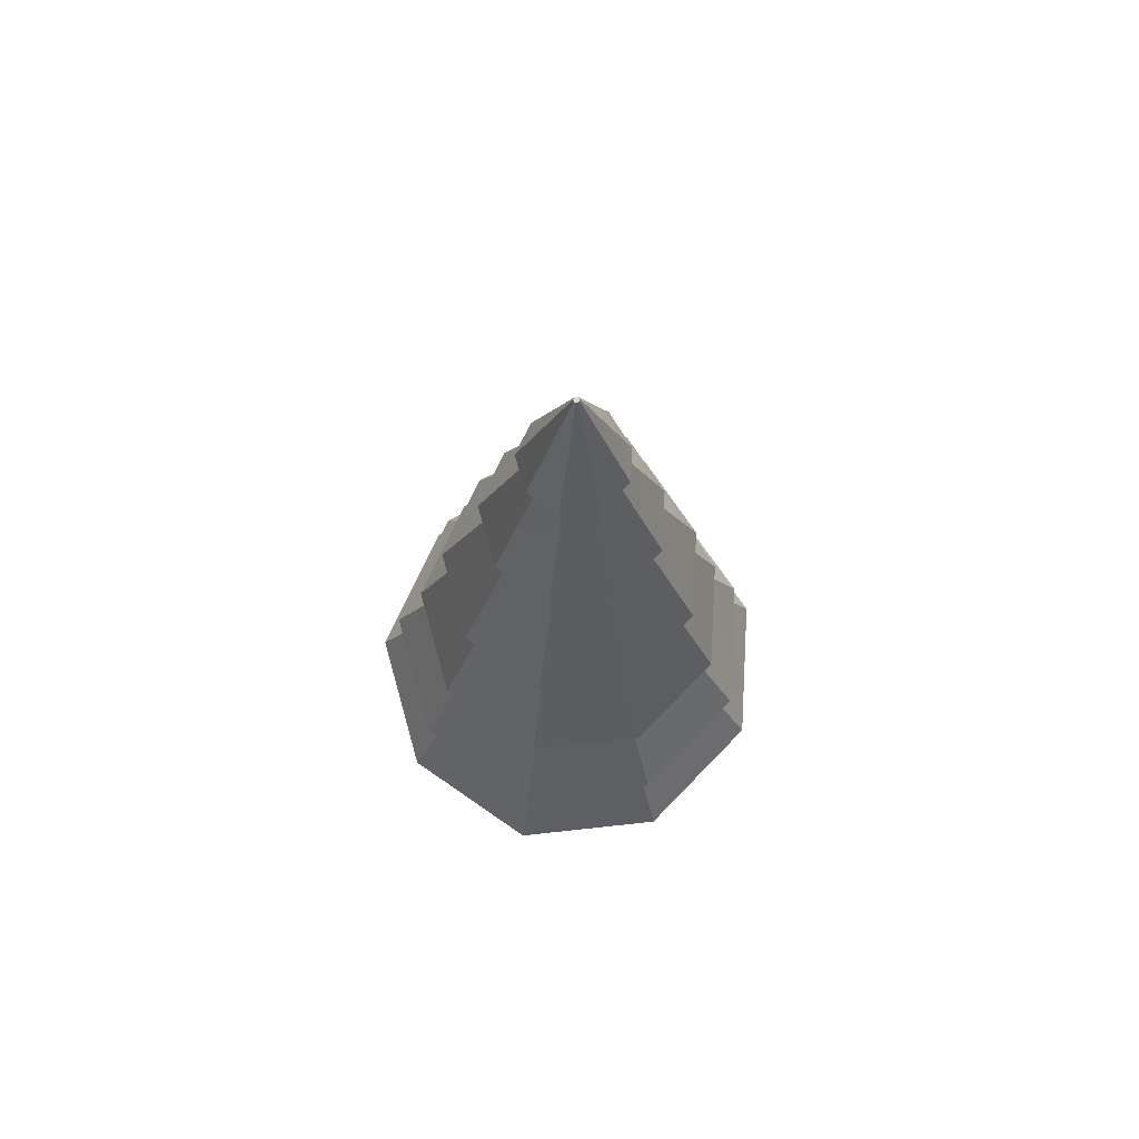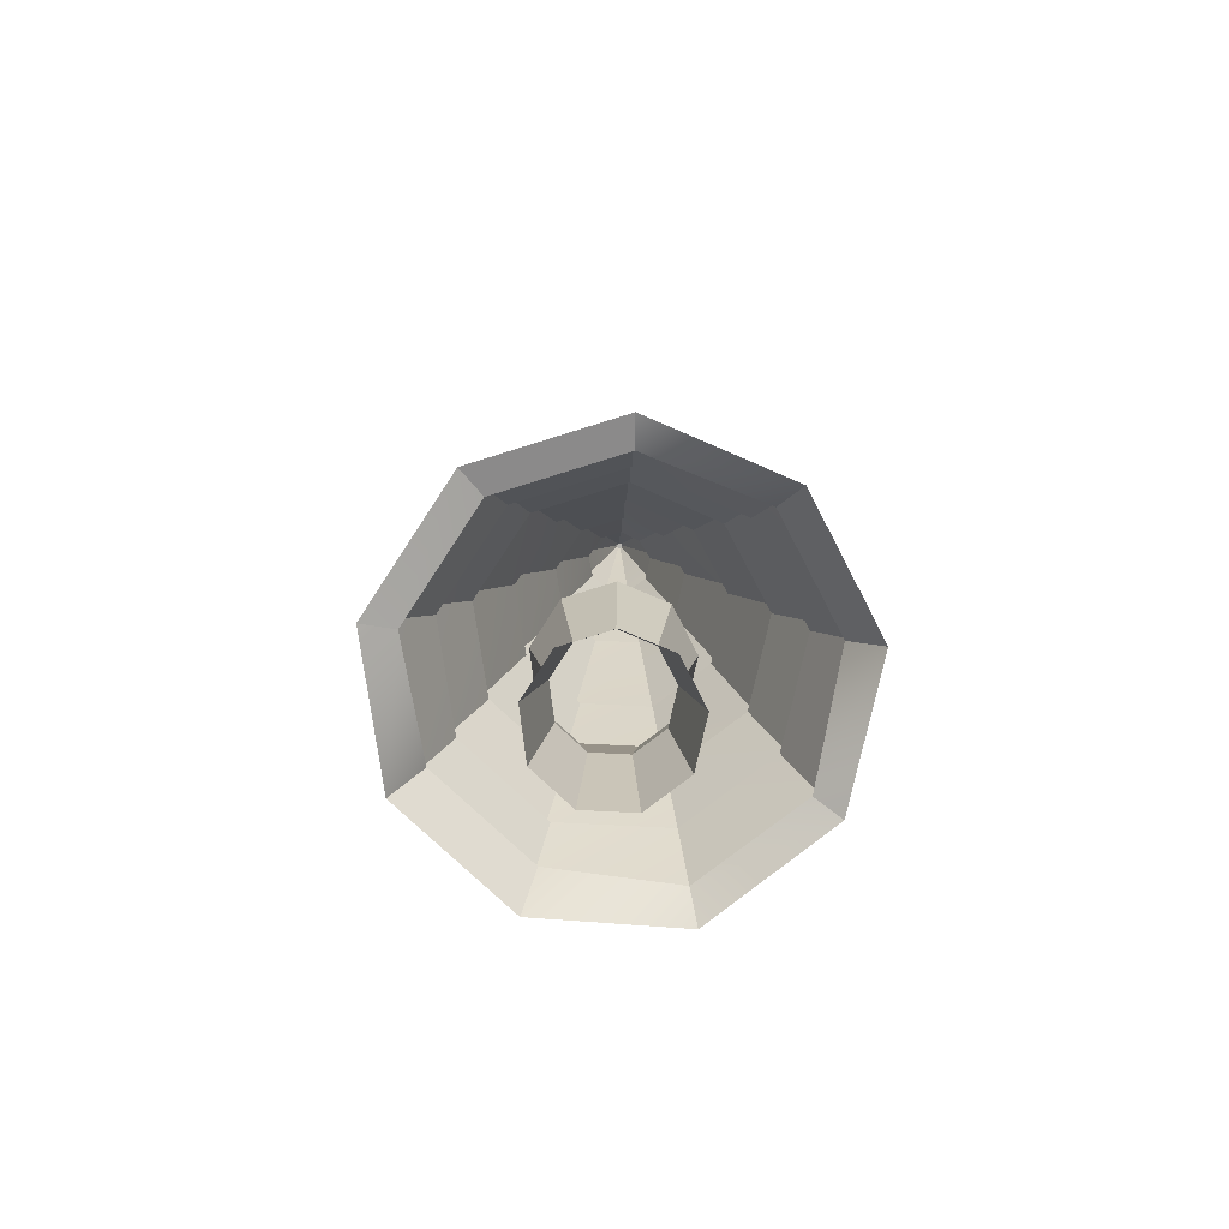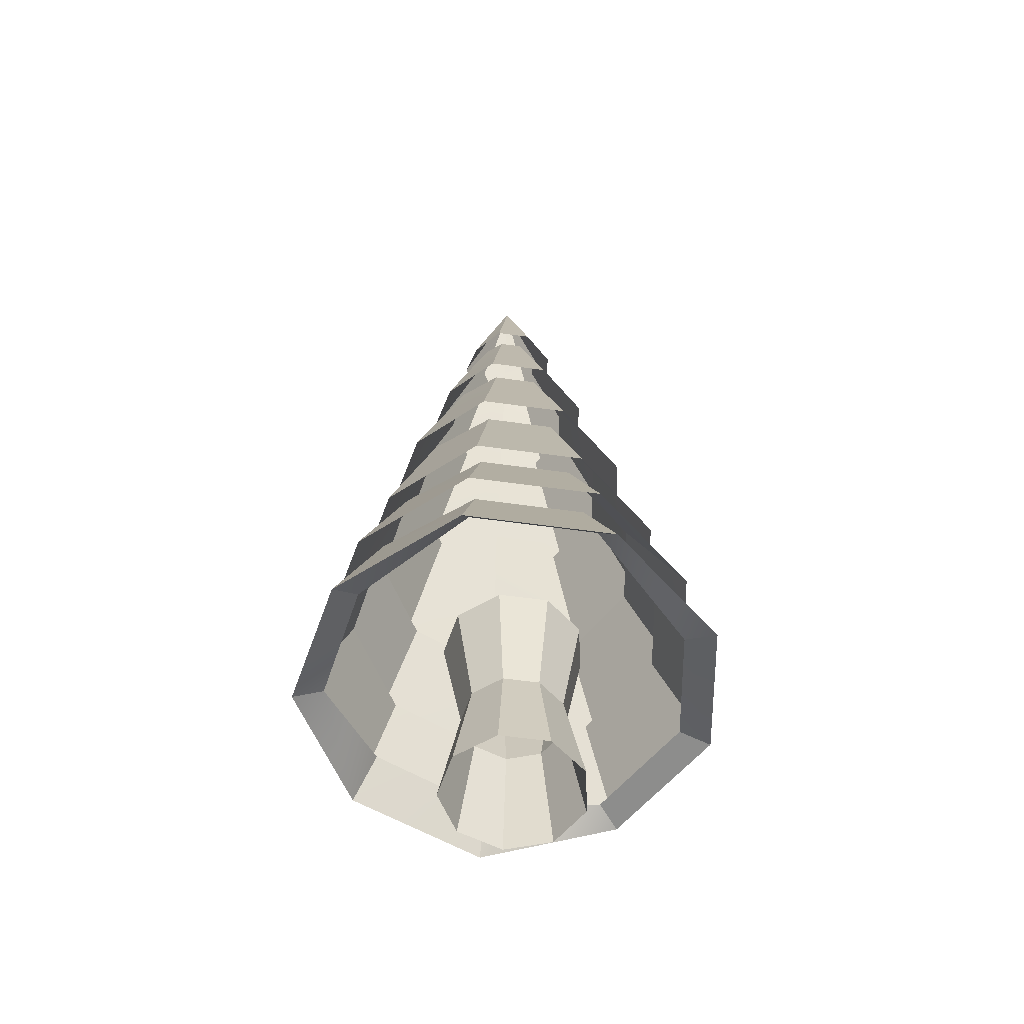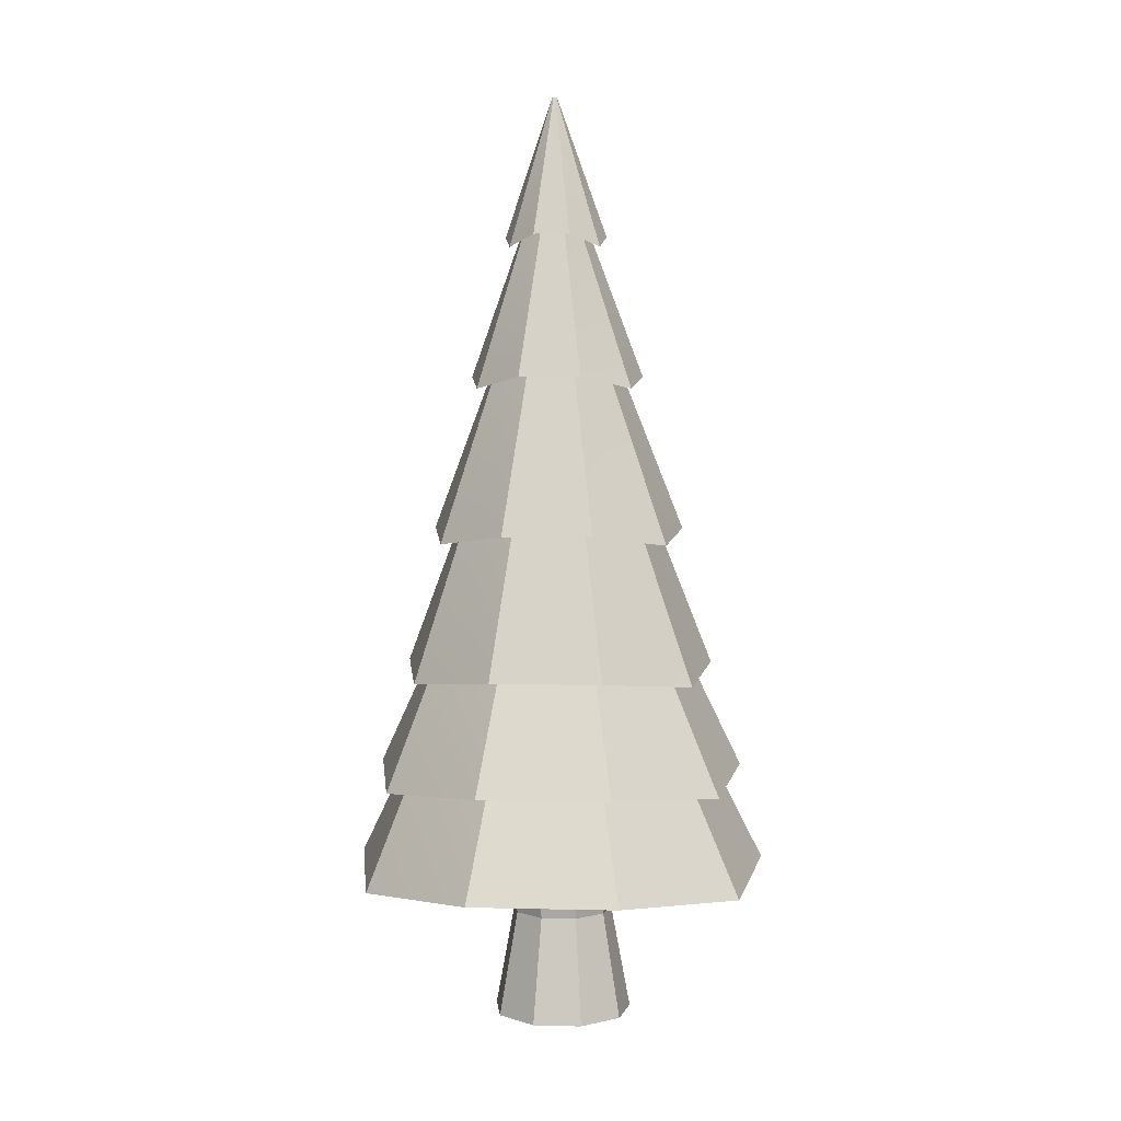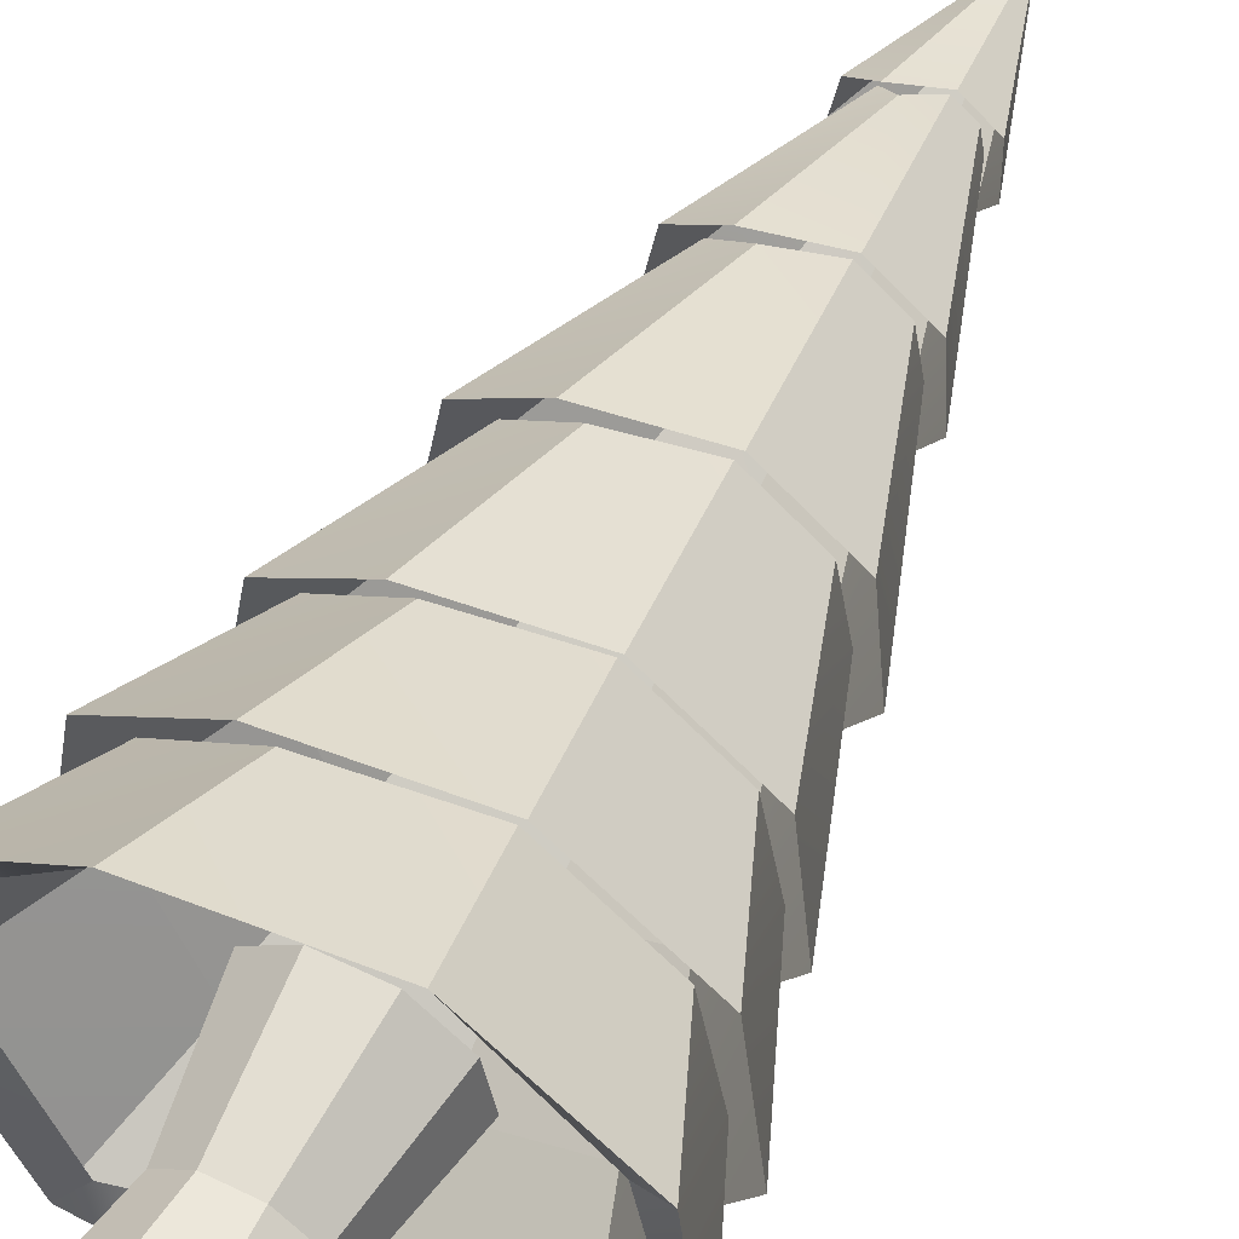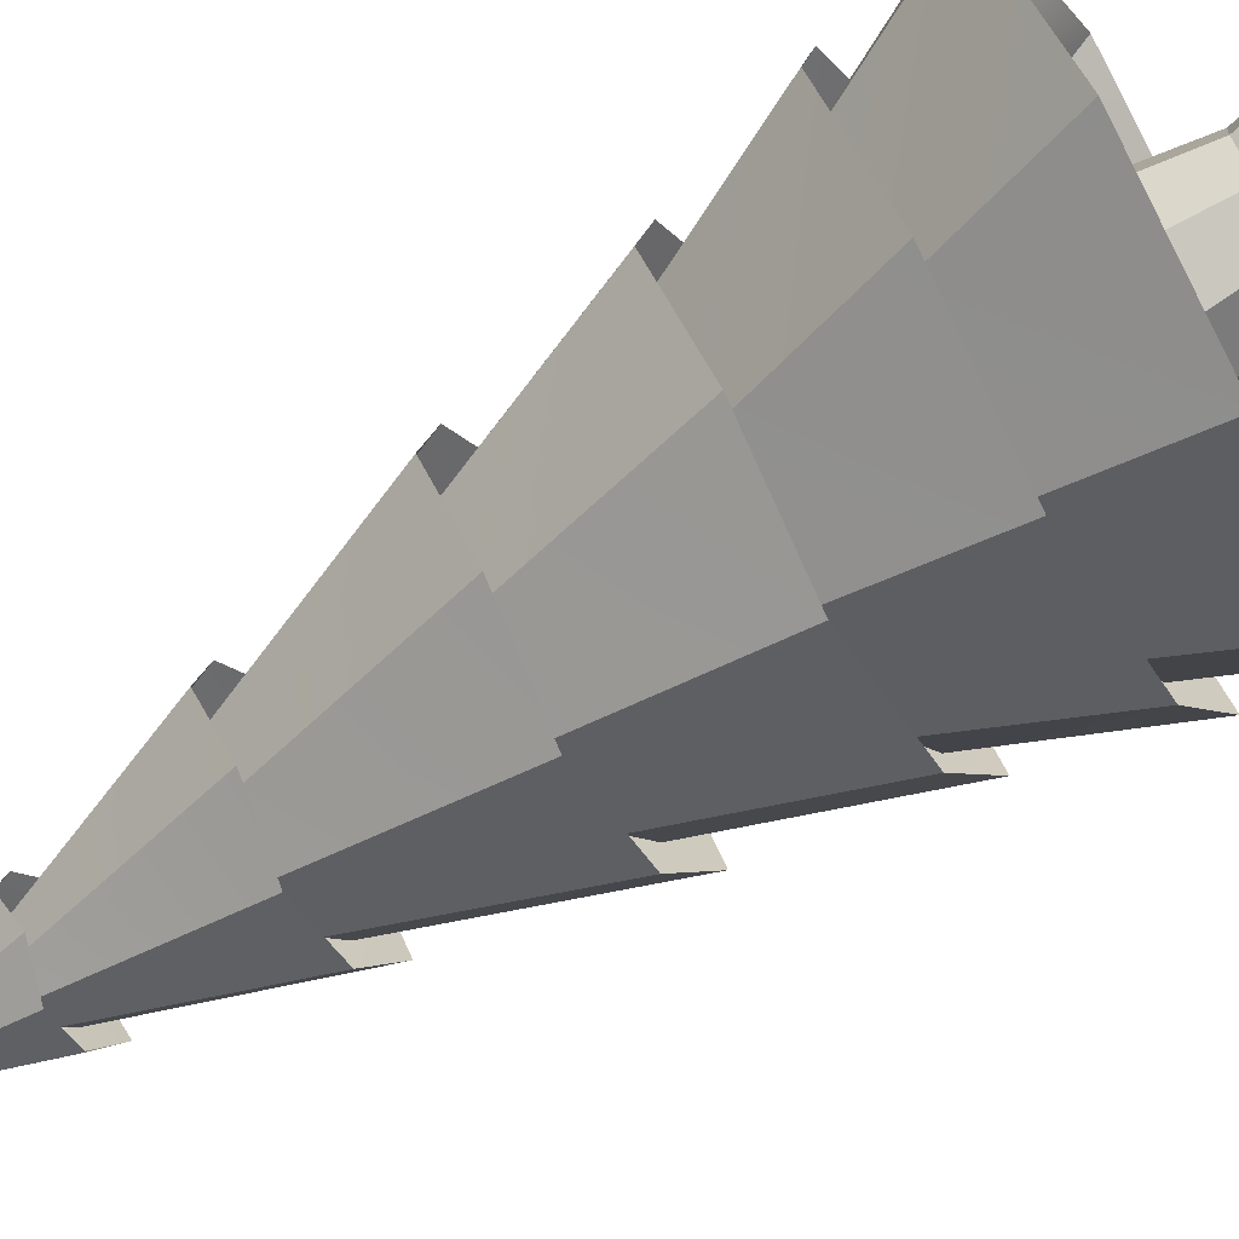
<metadata>
{"format":"obj","ext":"obj","renderer":"f3d","projection":"perspective","resolution":1024,"background":"white","views":[{"elev":72.8,"azim":-5.8,"up":"+Y"},{"elev":-80.0,"azim":-62.8,"up":"+Y"},{"elev":-56.5,"azim":151.6,"up":"+Y"},{"elev":4.9,"azim":164.4,"up":"+Y"},{"elev":56.5,"azim":26.9,"up":"+Z"},{"elev":-70.1,"azim":-57.6,"up":"+Z"}]}
</metadata>
<code>
o Cylinder
v -0.01889 -0.7202 -0.373
v 0.1613 -1.314 -0.1989
v -0.01889 -1.314 -0.2644
v 0.2311 -0.7202 -0.2821
v 0.2571 -1.314 -0.03285
v 0.3179 -0.7202 0.2102
v 0.2238 -1.314 0.1559
v 0.1141 -0.7202 0.3812
v 0.07697 -1.314 0.2792
v -0.1519 -0.7202 0.3812
v -0.1147 -1.314 0.2792
v -0.3556 -0.7202 0.2102
v -0.2616 -1.314 0.1559
v -0.2949 -1.314 -0.03285
v -0.199 -1.314 -0.1989
v -0.2688 -0.7202 -0.2821
v 0.2311 -1.896 -0.2821
v -0.3556 -1.896 0.2102
v -0.4018 -1.896 -0.05171
v -0.2688 -1.896 -0.2821
v -0.01889 -1.896 -0.373
v -0.1519 -1.896 0.3812
v 0.1141 -1.896 0.3812
v 0.3179 -1.896 0.2102
v 0.3641 -1.896 -0.05171
v 0.3641 -0.7202 -0.05171
v -0.4018 -0.7202 -0.05171
v 0.01917 3.227 0.02269
v 0.1998 2.466 -0.187
v 0.01567 2.466 -0.254
v 0.03384 3.227 0.035
v 0.2922 2.403 -0.02341
v 0.2638 2.466 0.1758
v 0.03207 3.227 0.04504
v 0.1137 2.466 0.3018
v 0.01407 3.227 0.05159
v -0.08793 2.403 0.2956
v -0.2325 2.466 0.1758
v 0.004492 3.227 0.035
v -0.2665 2.466 -0.01722
v 0.02426 3.227 0.05159
v 0.009589 3.227 0.02617
v -0.1741 2.403 -0.1931
v 0.9794 -1.004 -0.1131
v -0.3531 -0.8728 0.9941
v -0.00544 -0.8094 -0.9394
v -1.162 -1.055 -0.1502
v -0.5696 -0.5167 -0.618
v -0.7667 -1.118 -0.8515
v -0.006855 -1.055 -1.12
v -1.023 -1.055 0.6403
v -0.8629 -0.4534 -0.09412
v -0.3068 -0.5167 0.8726
v -0.4138 -1.118 1.15
v 0.3945 -1.055 1.156
v 1.009 -1.055 0.6403
v 0.2966 -0.4534 0.8788
v 0.8584 -0.4534 -0.09412
v 1.143 -1.118 -0.1564
v 0.7474 -1.055 -0.8453
v -0.00229 -0.4534 -0.8163
v -0.4706 1.693 -0.04772
v -0.1068 2.453 -0.1032
v -0.3091 1.63 -0.3435
v 0.01073 1.693 -0.4516
v -0.4126 1.693 0.2816
v -0.163 2.516 0.01007
v -0.05241 2.453 0.2051
v -0.1621 1.63 0.4903
v 0.1779 1.693 0.4965
v 0.434 1.693 0.2816
v 0.07684 2.516 0.2113
v 0.193 2.516 0.01007
v 0.4865 1.63 -0.05391
v 0.3249 1.693 -0.3373
v 0.01502 2.516 -0.1393
v 0.01053 1.745 -0.3151
v 0.4638 0.8427 -0.5042
v 0.005286 0.8427 -0.671
v 0.3658 1.745 -0.01698
v 0.7021 0.7794 -0.08782
v 0.623 0.8427 0.3989
v 0.1339 1.745 0.3846
v 0.2492 0.8427 0.7125
v -0.1185 1.682 0.3784
v -0.2443 0.7794 0.7063
v -0.6124 0.8427 0.3989
v -0.3447 1.745 -0.01698
v -0.6972 0.8427 -0.08162
v -0.2269 1.682 -0.2369
v -0.4588 0.7794 -0.5104
v -0.8642 0.07884 -0.1057
v -0.3595 0.8314 -0.3843
v -0.5696 0.01552 -0.632
v 0.000399 0.07884 -0.8312
v -0.76 0.07884 0.4858
v -0.5452 0.8948 -0.04683
v -0.1913 0.8314 0.5696
v -0.3055 0.01552 0.8656
v 0.3007 0.07884 0.8718
v 0.7608 0.07884 0.4858
v 0.1968 0.8948 0.5758
v 0.5563 0.8948 -0.04683
v 0.8594 0.01552 -0.1119
v 0.5648 0.07884 -0.6258
v 0.005569 0.8948 -0.509
v 0.001149 0.1365 -0.6818
v 0.6699 -0.5129 -0.7521
v -0.003388 -0.5129 -0.9971
v 0.7262 0.1365 -0.07343
v 1.023 -0.5763 -0.1377
v 0.9038 -0.5129 0.5741
v 0.253 0.1365 0.7462
v 0.3549 -0.5129 1.035
v -0.2563 0.07319 0.7401
v -0.3673 -0.5763 1.028
v -0.9105 -0.5129 0.5741
v -0.7239 0.1365 -0.07343
v -1.035 -0.5129 -0.1315
v -0.4777 0.07319 -0.5158
v -0.6823 -0.5763 -0.7583
v -0.1415 2.516 0.1318
v 0.1716 2.516 0.1318
v 0.1312 2.516 -0.09701
v 0.2424 1.745 -0.2307
v 0.3229 1.745 0.226
v -0.3019 1.745 0.226
v -0.4788 0.8948 0.3299
v 0.4899 0.8948 0.3299
v 0.3651 0.8948 -0.3781
v 0.4744 0.1365 -0.5096
v 0.6387 0.1365 0.4225
v -0.6364 0.1365 0.4225
v -0.7591 -0.4534 0.4946
v 0.7545 -0.4534 0.4946
v 0.5595 -0.4534 -0.6118
v 0.6373 -0.8094 -0.7055
v 0.8606 -1.004 0.5606
v 0.3366 -0.8094 1
v -0.8715 -1.004 0.5606
v -0.9902 -1.004 -0.1131
v -0.6538 -1.067 -0.7117
v 0.02874 3.227 0.02617
v 0.006262 3.227 0.04504
f 1 2 3
f 4 5 2
f 5 6 7
f 7 8 9
f 9 10 11
f 11 12 13
f 12 14 13
f 15 1 3
f 14 16 15
f 14 20 19
f 15 21 20
f 18 14 19
f 11 18 22
f 9 22 23
f 7 23 24
f 5 24 25
f 17 5 25
f 21 2 17
f 1 4 2
f 4 26 5
f 5 26 6
f 7 6 8
f 9 8 10
f 11 10 12
f 12 27 14
f 15 16 1
f 14 27 16
f 14 15 20
f 15 3 21
f 18 13 14
f 11 13 18
f 9 11 22
f 7 9 23
f 5 7 24
f 17 2 5
f 21 3 2
f 28 29 30
f 29 31 32
f 31 33 32
f 34 35 33
f 35 36 37
f 36 38 37
f 38 39 40
f 28 41 34
f 42 30 43
f 40 42 43
f 47 48 49
f 48 50 49
f 51 52 47
f 53 51 54
f 55 53 54
f 56 57 55
f 58 56 59
f 60 58 59
f 61 60 50
f 62 63 64
f 63 65 64
f 66 67 62
f 68 66 69
f 70 68 69
f 71 72 70
f 73 71 74
f 75 73 74
f 76 75 65
f 77 78 79
f 78 80 81
f 80 82 81
f 82 83 84
f 84 85 86
f 85 87 86
f 87 88 89
f 90 79 91
f 89 90 91
f 92 93 94
f 93 95 94
f 96 97 92
f 98 96 99
f 100 98 99
f 101 102 100
f 103 101 104
f 105 103 104
f 106 105 95
f 107 108 109
f 108 110 111
f 110 112 111
f 112 113 114
f 114 115 116
f 115 117 116
f 117 118 119
f 120 109 121
f 119 120 121
f 46 60 137
f 60 44 137
f 44 56 138
f 138 55 139
f 55 45 139
f 54 140 45
f 51 141 140
f 142 50 46
f 47 142 141
f 28 143 29
f 29 143 31
f 31 34 33
f 34 41 35
f 35 41 36
f 36 144 38
f 38 144 39
f 31 143 34
f 28 42 36
f 39 144 36
f 36 41 28
f 34 143 28
f 42 39 36
f 42 28 30
f 40 39 42
f 47 52 48
f 48 61 50
f 51 134 52
f 53 134 51
f 55 57 53
f 56 135 57
f 58 135 56
f 60 136 58
f 61 136 60
f 62 67 63
f 63 76 65
f 66 122 67
f 68 122 66
f 70 72 68
f 71 123 72
f 73 123 71
f 75 124 73
f 76 124 75
f 77 125 78
f 78 125 80
f 80 126 82
f 82 126 83
f 84 83 85
f 85 127 87
f 87 127 88
f 90 77 79
f 89 88 90
f 92 97 93
f 93 106 95
f 96 128 97
f 98 128 96
f 100 102 98
f 101 129 102
f 103 129 101
f 105 130 103
f 106 130 105
f 107 131 108
f 108 131 110
f 110 132 112
f 112 132 113
f 114 113 115
f 115 133 117
f 117 133 118
f 120 107 109
f 119 118 120
f 46 50 60
f 60 59 44
f 44 59 56
f 138 56 55
f 55 54 45
f 54 51 140
f 51 47 141
f 142 49 50
f 47 49 142

</code>
